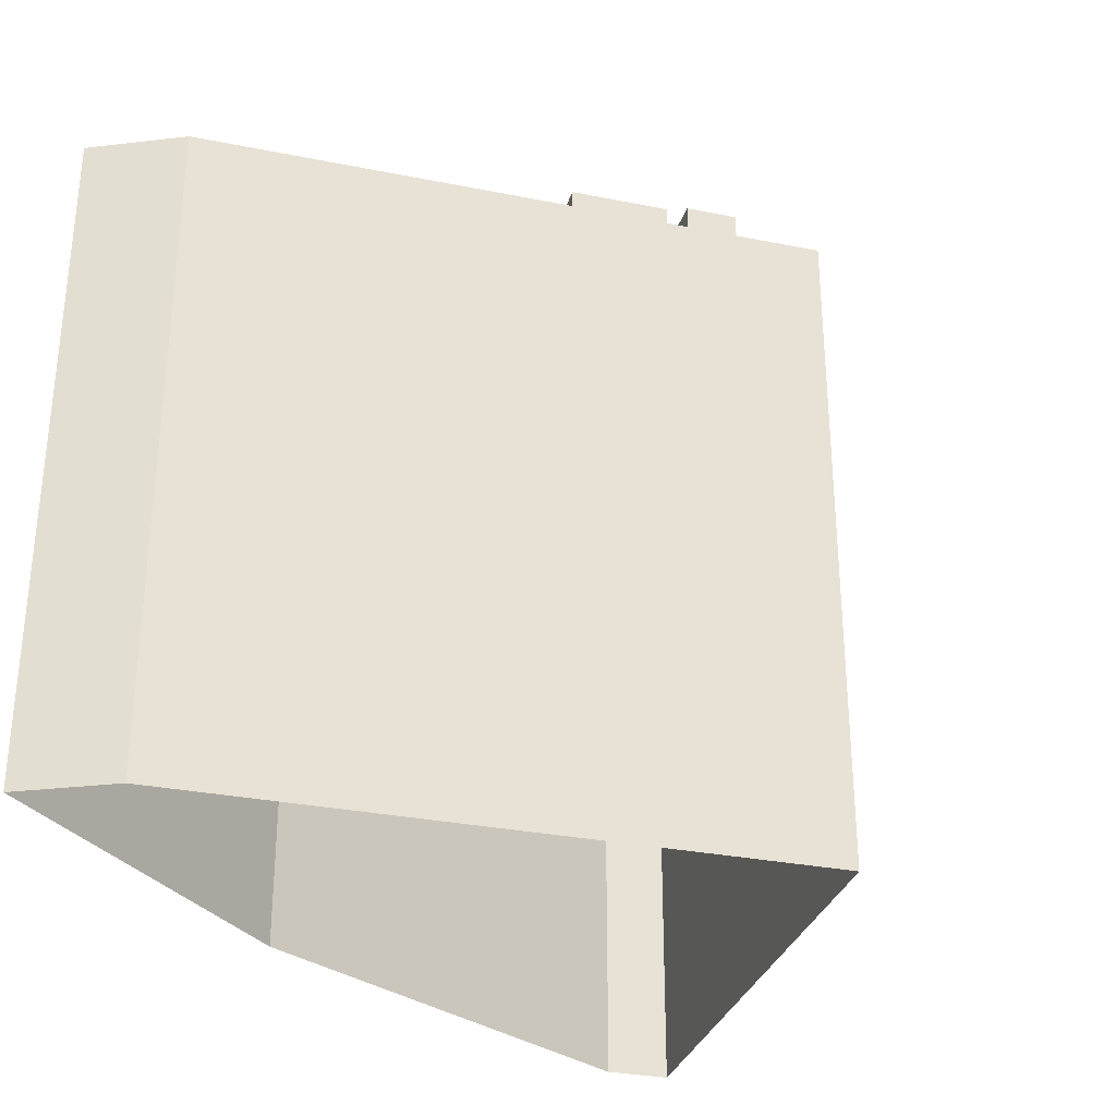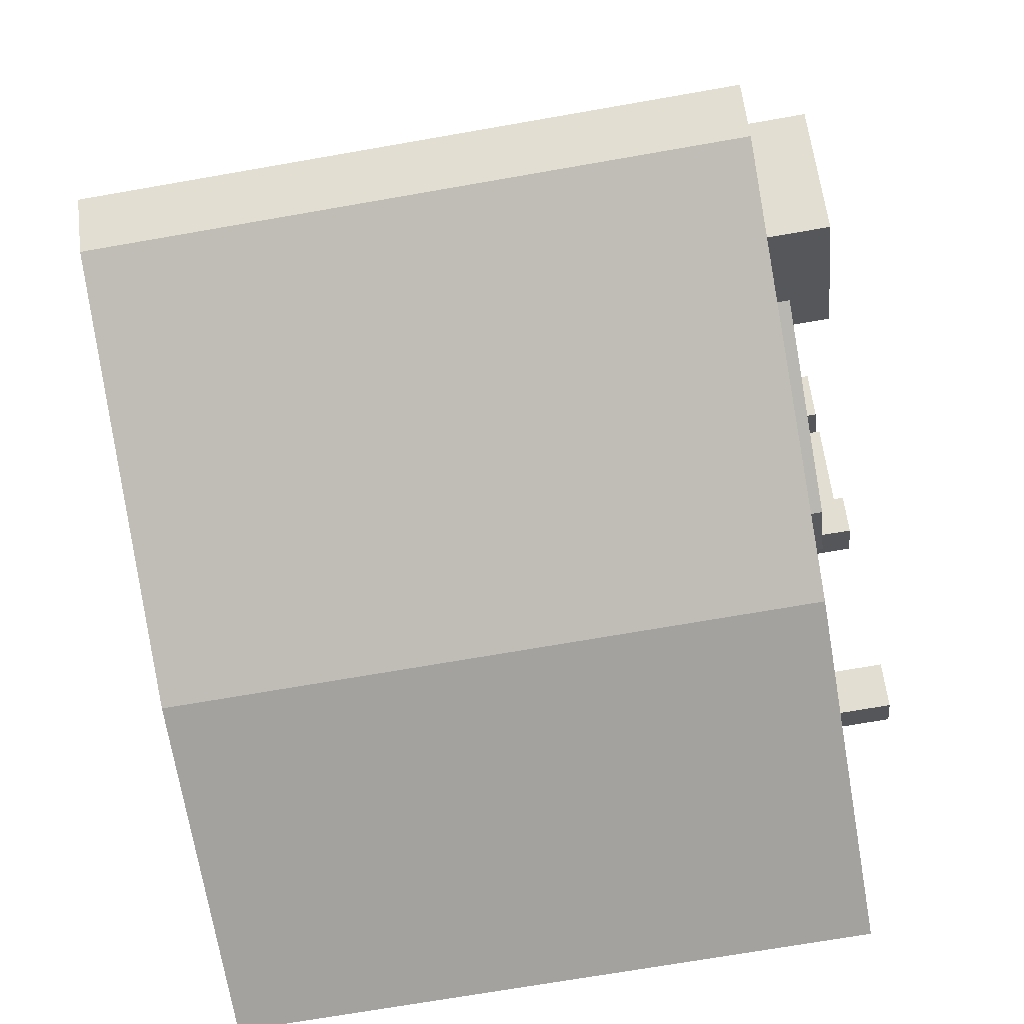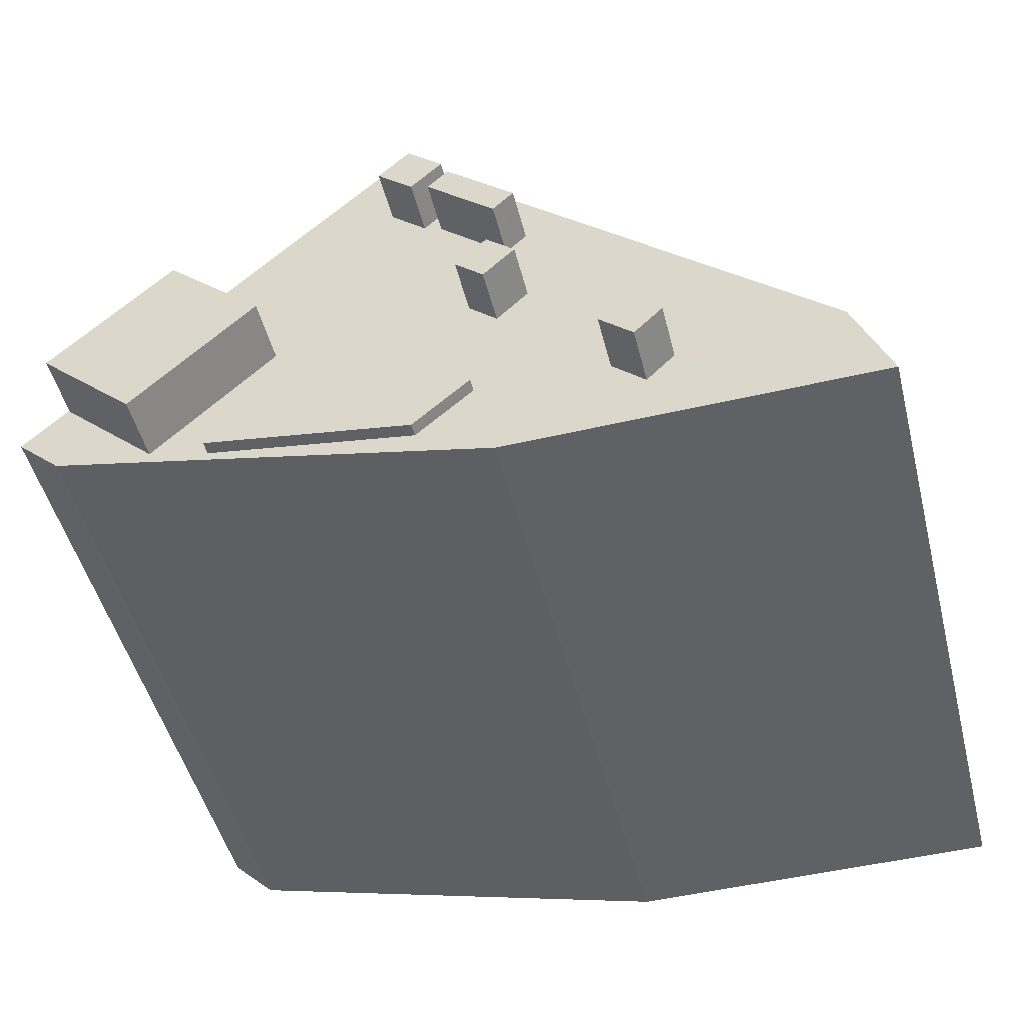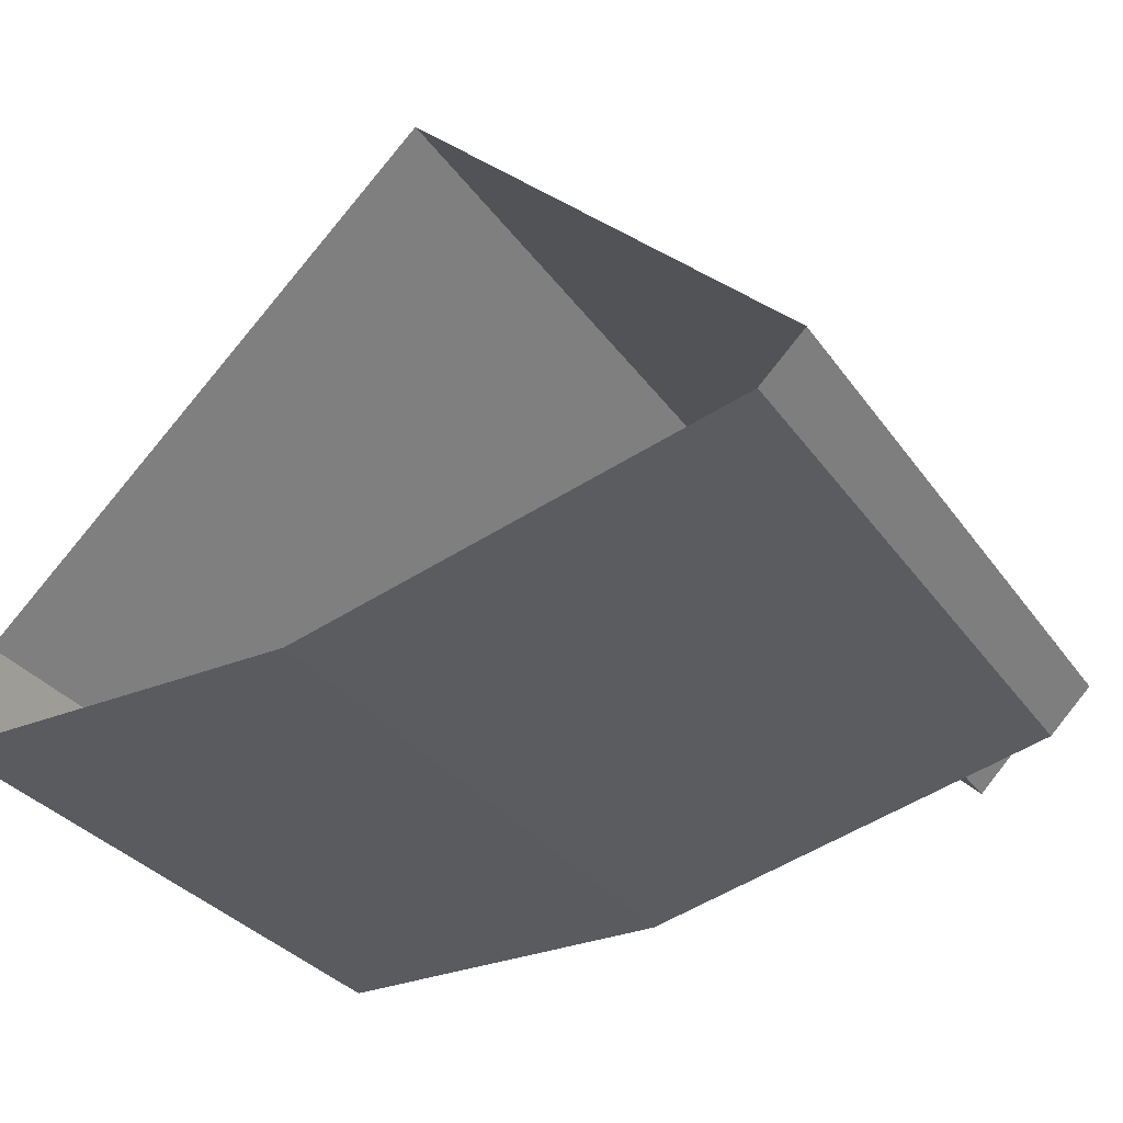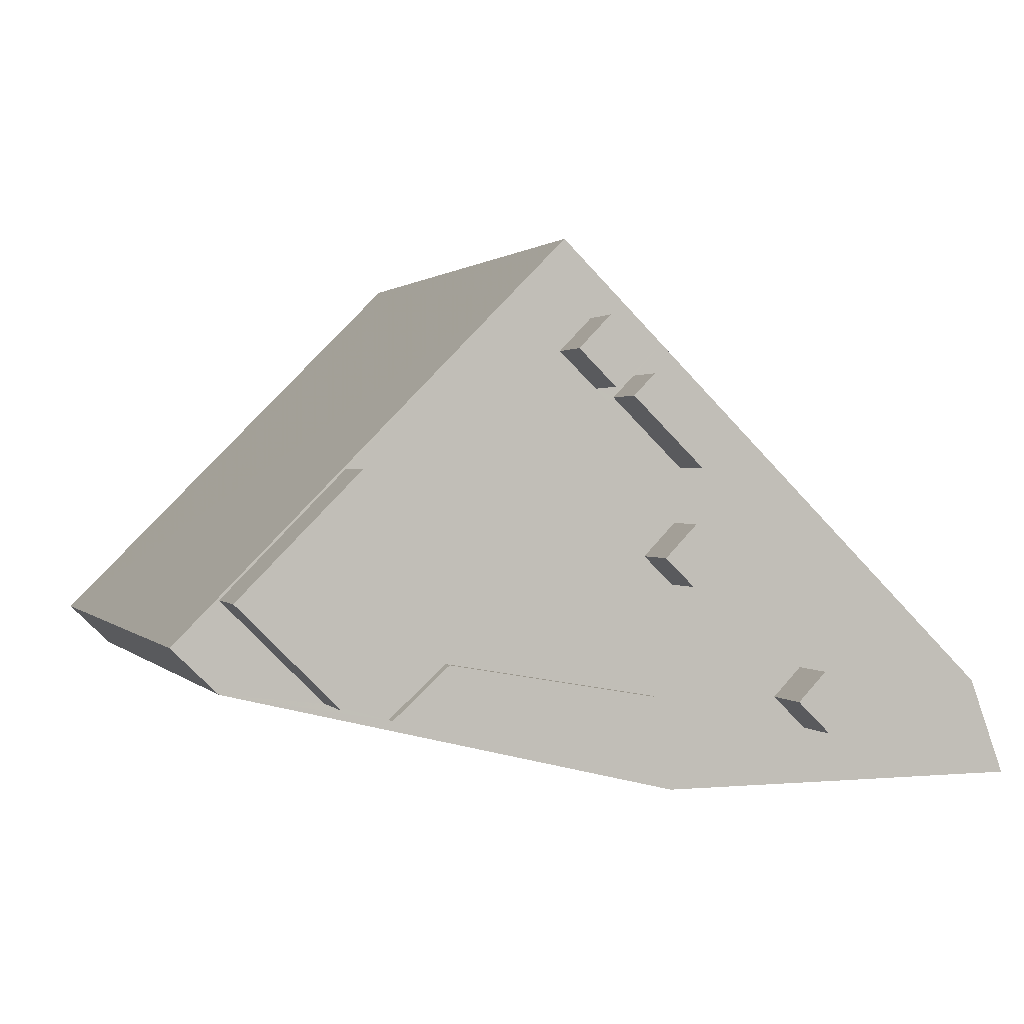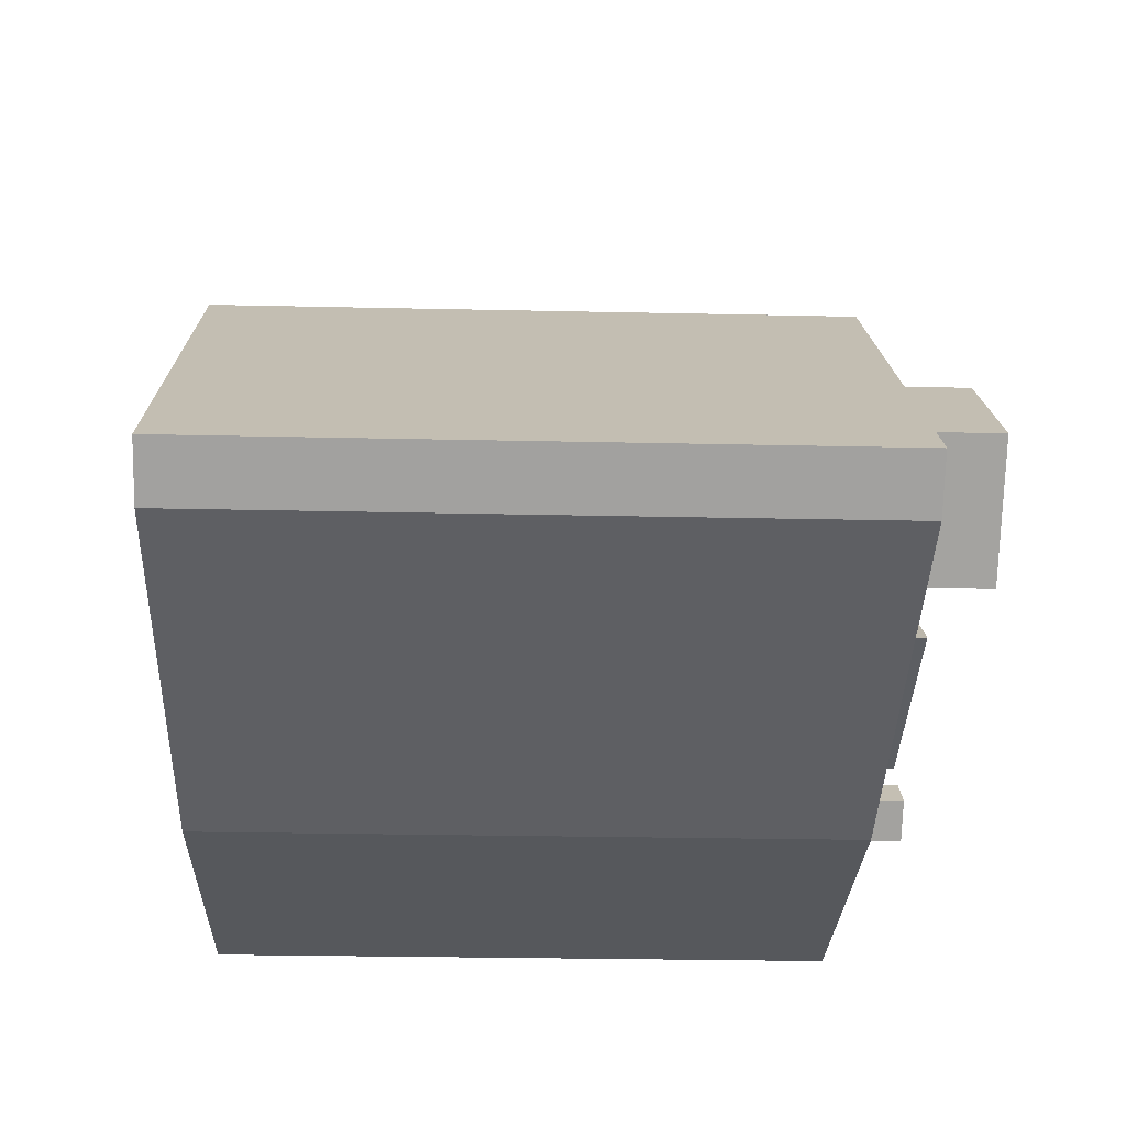
<metadata>
{"format":"obj","ext":"obj","renderer":"f3d","projection":"perspective","resolution":1024,"background":"white","views":[{"elev":-31.0,"azim":119.6,"up":"+Z"},{"elev":-72.7,"azim":-80.2,"up":"+Y"},{"elev":-49.3,"azim":14.3,"up":"+Y"},{"elev":-32.3,"azim":-150.3,"up":"+Y"},{"elev":1.0,"azim":-18.9,"up":"+Y"},{"elev":-27.9,"azim":-91.9,"up":"+Y"}]}
</metadata>
<code>
v -1.201e+04 -3.761e+04 17.03
v -1.203e+04 -3.761e+04 17.03
v -1.201e+04 -3.761e+04 17.03
v -1.205e+04 -3.761e+04 17.03
v -1.203e+04 -3.759e+04 17.03
v -1.205e+04 -3.76e+04 17.03
v -1.203e+04 -3.761e+04 50.41
v -1.203e+04 -3.761e+04 50.41
v -1.204e+04 -3.761e+04 50.41
v -1.204e+04 -3.761e+04 50.41
v -1.203e+04 -3.761e+04 49.77
v -1.203e+04 -3.761e+04 49.77
v -1.202e+04 -3.761e+04 49.77
v -1.205e+04 -3.761e+04 49.77
v -1.204e+04 -3.761e+04 49.77
v -1.205e+04 -3.761e+04 49.77
v -1.205e+04 -3.761e+04 49.77
v -1.205e+04 -3.76e+04 49.77
v -1.205e+04 -3.76e+04 49.77
v -1.203e+04 -3.759e+04 49.77
v -1.203e+04 -3.759e+04 49.77
v -1.203e+04 -3.76e+04 49.77
v -1.204e+04 -3.759e+04 49.77
v -1.204e+04 -3.76e+04 49.77
v -1.203e+04 -3.76e+04 49.77
v -1.203e+04 -3.759e+04 49.77
v -1.204e+04 -3.76e+04 49.77
v -1.205e+04 -3.761e+04 49.77
v -1.203e+04 -3.76e+04 49.77
v -1.202e+04 -3.761e+04 49.77
v -1.202e+04 -3.761e+04 49.77
v -1.203e+04 -3.76e+04 49.77
v -1.203e+04 -3.759e+04 49.77
v -1.203e+04 -3.759e+04 49.77
v -1.203e+04 -3.759e+04 49.77
v -1.203e+04 -3.759e+04 49.77
v -1.203e+04 -3.759e+04 49.77
v -1.201e+04 -3.761e+04 49.77
v -1.201e+04 -3.761e+04 49.77
v -1.203e+04 -3.76e+04 49.77
v -1.203e+04 -3.759e+04 49.77
v -1.203e+04 -3.759e+04 49.77
v -1.201e+04 -3.761e+04 49.77
v -1.203e+04 -3.76e+04 49.77
v -1.203e+04 -3.761e+04 49.77
v -1.204e+04 -3.761e+04 49.77
v -1.202e+04 -3.761e+04 49.77
v -1.202e+04 -3.761e+04 49.77
v -1.202e+04 -3.761e+04 49.77
v -1.203e+04 -3.76e+04 49.77
v -1.202e+04 -3.761e+04 49.77
v -1.203e+04 -3.76e+04 49.77
v -1.204e+04 -3.76e+04 52.89
v -1.205e+04 -3.76e+04 52.89
v -1.205e+04 -3.761e+04 52.89
v -1.204e+04 -3.76e+04 52.89
v -1.203e+04 -3.759e+04 52.37
v -1.203e+04 -3.759e+04 52.37
v -1.203e+04 -3.759e+04 52.37
v -1.203e+04 -3.759e+04 52.37
v -1.202e+04 -3.761e+04 52.5
v -1.202e+04 -3.761e+04 52.5
v -1.202e+04 -3.761e+04 52.5
v -1.202e+04 -3.761e+04 52.5
v -1.203e+04 -3.76e+04 52.43
v -1.203e+04 -3.76e+04 52.43
v -1.203e+04 -3.76e+04 52.43
v -1.203e+04 -3.76e+04 52.43
v -1.203e+04 -3.76e+04 52.41
v -1.203e+04 -3.759e+04 52.41
v -1.203e+04 -3.759e+04 52.41
v -1.203e+04 -3.76e+04 52.41
f 1 2 3
f 2 4 5
f 3 2 5
f 4 6 5
f 7 8 9
f 10 7 9
f 11 12 13
f 14 12 15
f 16 14 15
f 12 11 15
f 14 16 17
f 18 19 17
f 20 21 22
f 23 19 24
f 23 25 26
f 22 21 26
f 24 27 25
f 25 22 26
f 16 28 17
f 28 18 17
f 24 19 18
f 23 24 25
f 29 30 31
f 25 30 29
f 22 25 32
f 25 29 32
f 33 34 23
f 34 33 35
f 35 36 37
f 20 37 21
f 23 26 33
f 37 36 21
f 33 36 35
f 38 39 40
f 41 37 42
f 41 35 37
f 43 39 38
f 35 44 39
f 39 44 40
f 35 41 44
f 13 45 11
f 46 28 15
f 15 28 16
f 47 48 13
f 27 46 45
f 46 27 28
f 25 27 45
f 48 30 13
f 25 45 30
f 30 45 13
f 48 47 49
f 47 38 49
f 22 32 50
f 22 40 20
f 37 20 42
f 20 40 42
f 51 38 40
f 29 31 51
f 29 51 52
f 50 52 40
f 49 38 51
f 22 50 40
f 52 51 40
f 53 54 55
f 56 53 55
f 57 58 59
f 57 60 58
f 61 62 63
f 61 64 62
f 65 66 67
f 65 68 66
f 69 70 71
f 69 72 70
f 46 10 9
f 46 15 10
f 45 46 9
f 8 45 9
f 7 45 8
f 7 11 45
f 11 7 10
f 15 11 10
f 17 4 14
f 14 2 12
f 14 4 2
f 17 19 6
f 4 17 6
f 23 5 6
f 6 19 23
f 34 5 23
f 35 3 5
f 5 34 35
f 39 3 35
f 43 1 3
f 39 43 3
f 38 1 43
f 2 1 47
f 12 2 13
f 1 38 47
f 13 2 47
f 18 55 54
f 18 28 55
f 24 54 53
f 24 18 54
f 24 53 56
f 27 24 56
f 27 56 55
f 28 27 55
f 33 59 58
f 33 26 59
f 33 58 60
f 36 33 60
f 36 60 57
f 21 36 57
f 26 57 59
f 26 21 57
f 63 62 31
f 63 31 30
f 62 51 31
f 51 62 64
f 49 51 64
f 49 64 61
f 48 49 61
f 30 61 63
f 30 48 61
f 50 67 66
f 50 32 67
f 50 66 68
f 52 50 68
f 52 68 65
f 29 52 65
f 32 65 67
f 32 29 65
f 41 71 70
f 41 42 71
f 41 70 72
f 44 41 72
f 44 72 69
f 40 44 69
f 42 69 71
f 42 40 69

</code>
